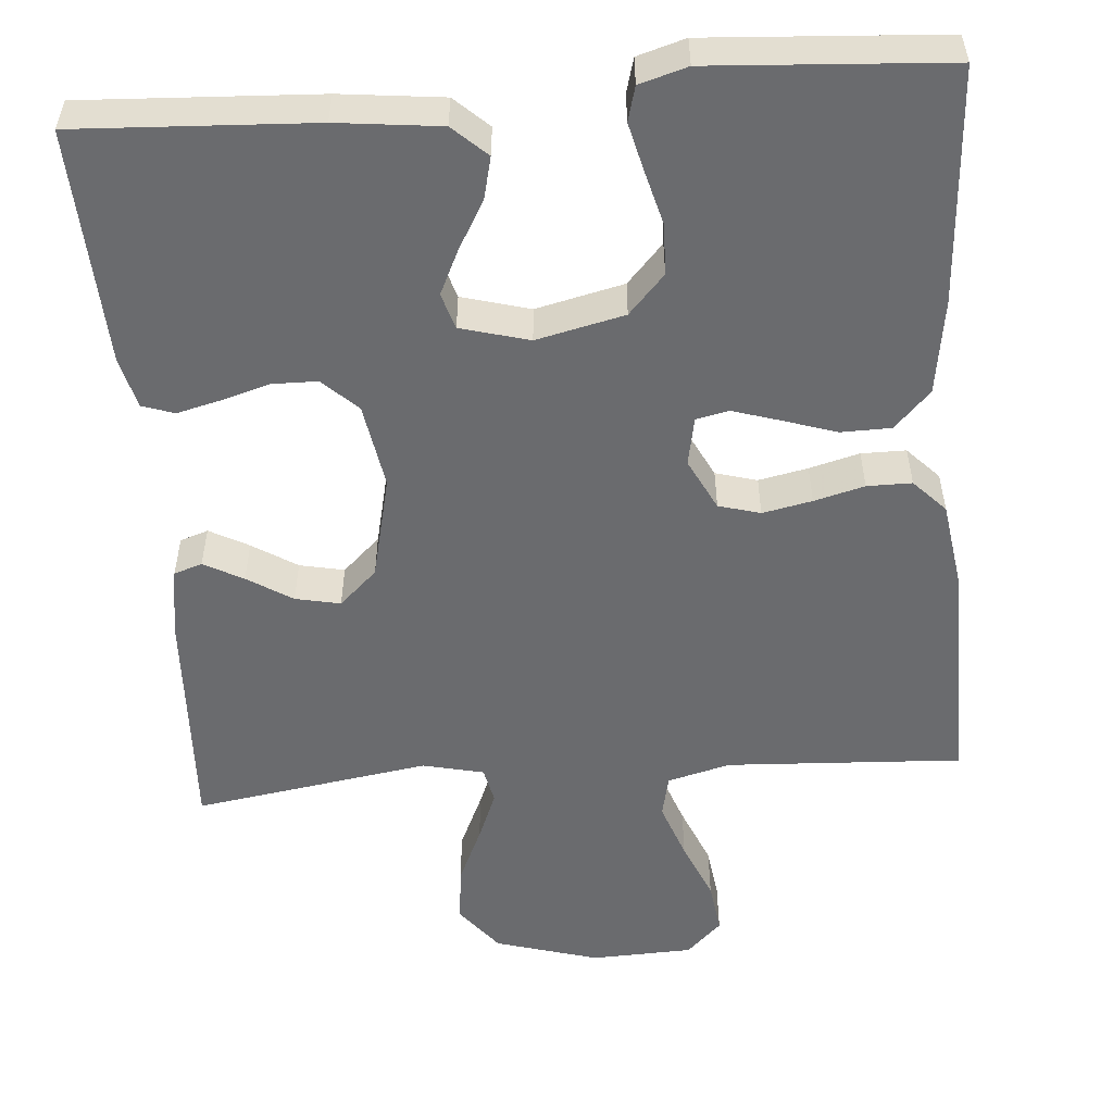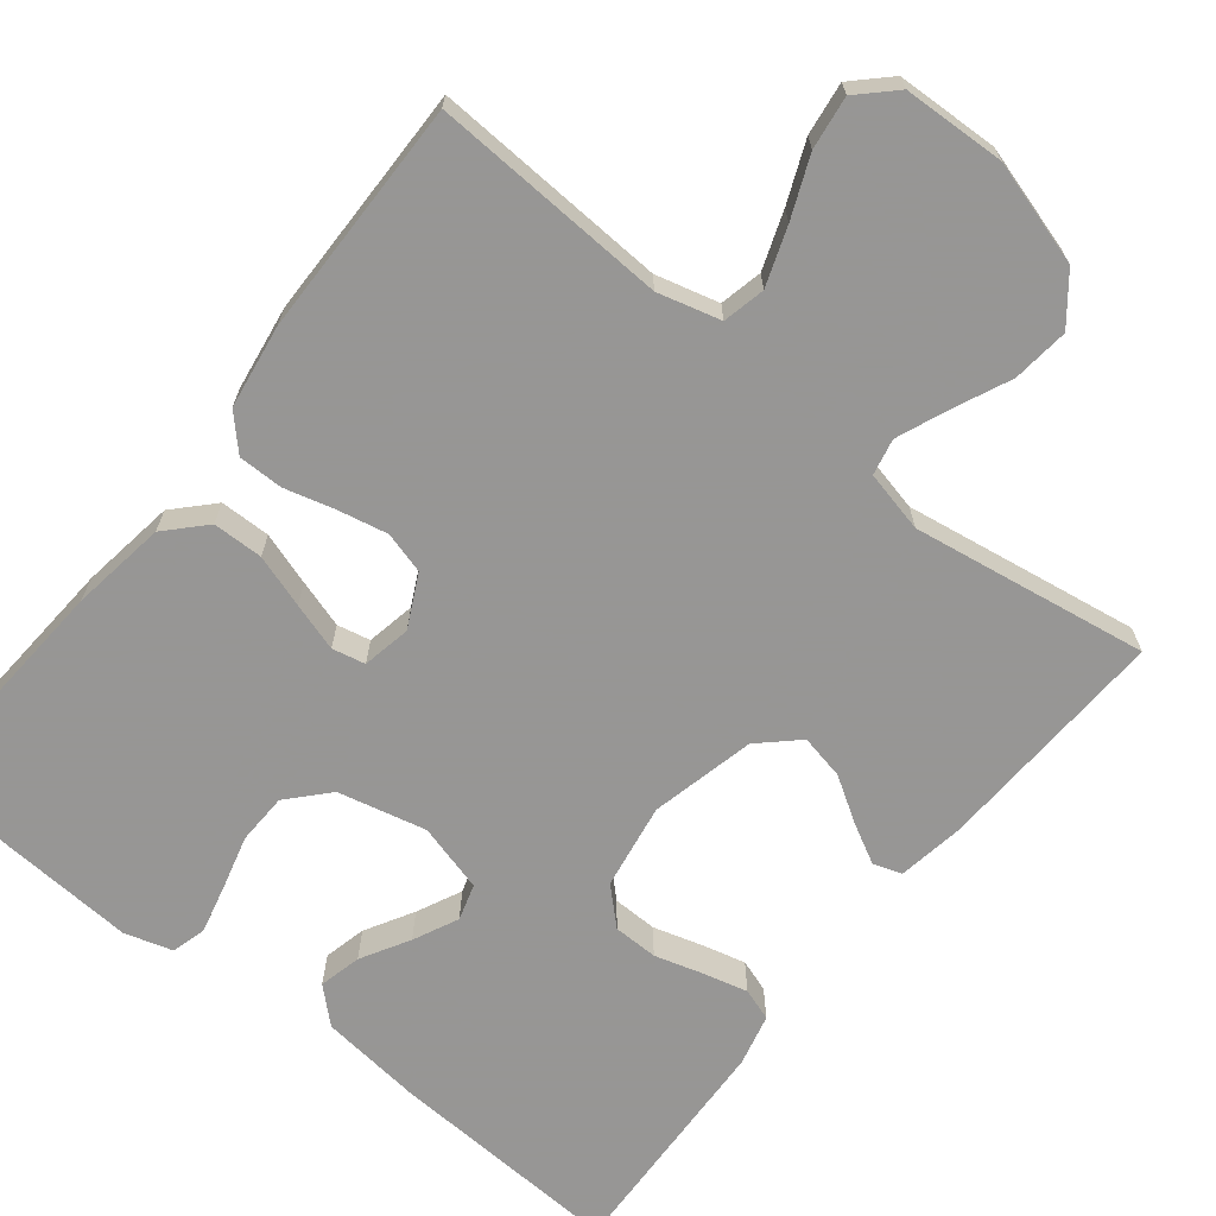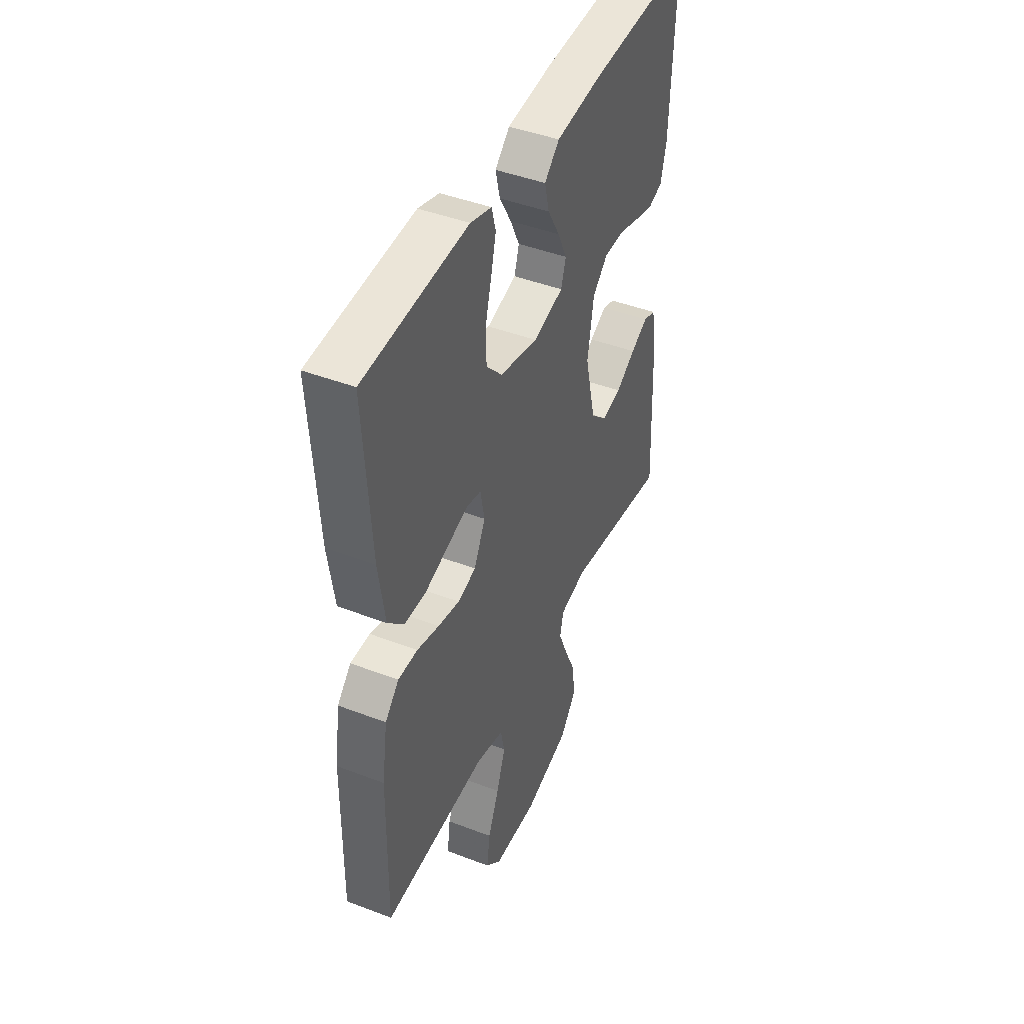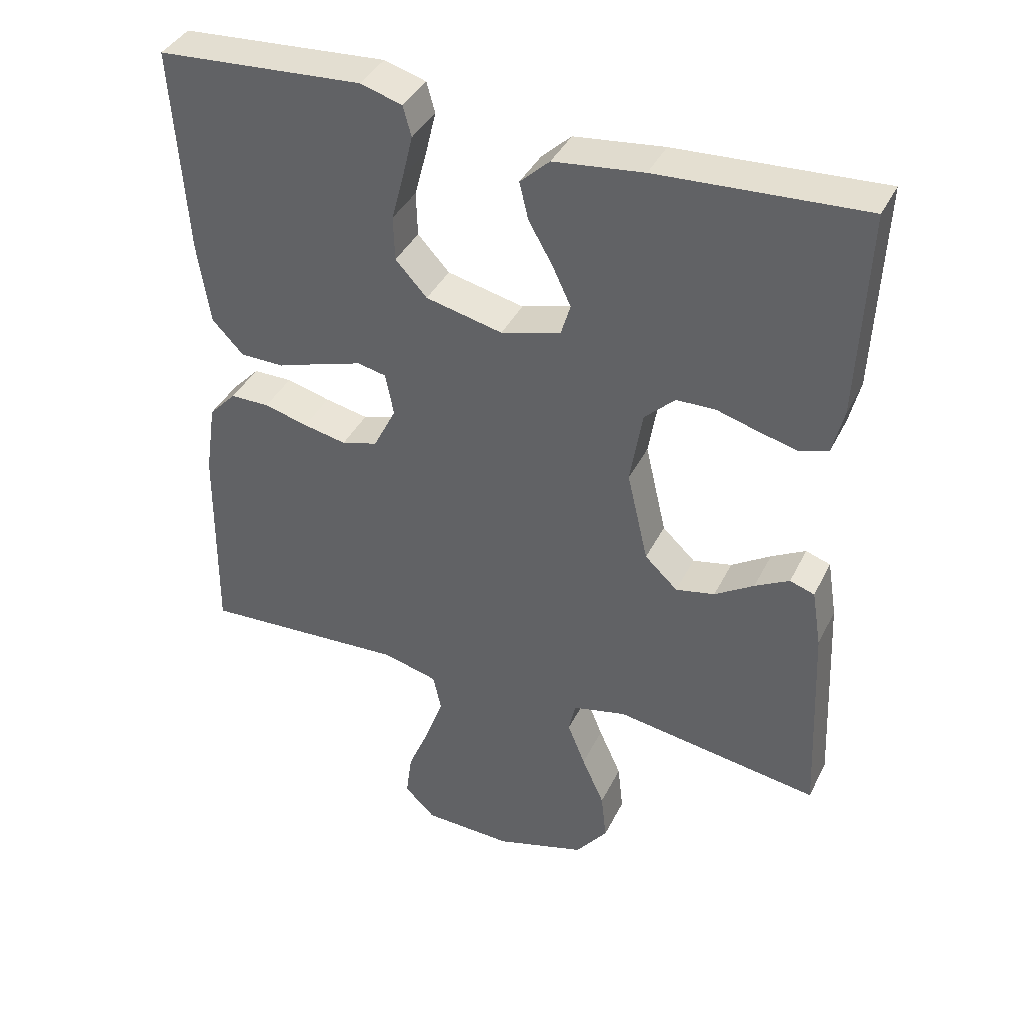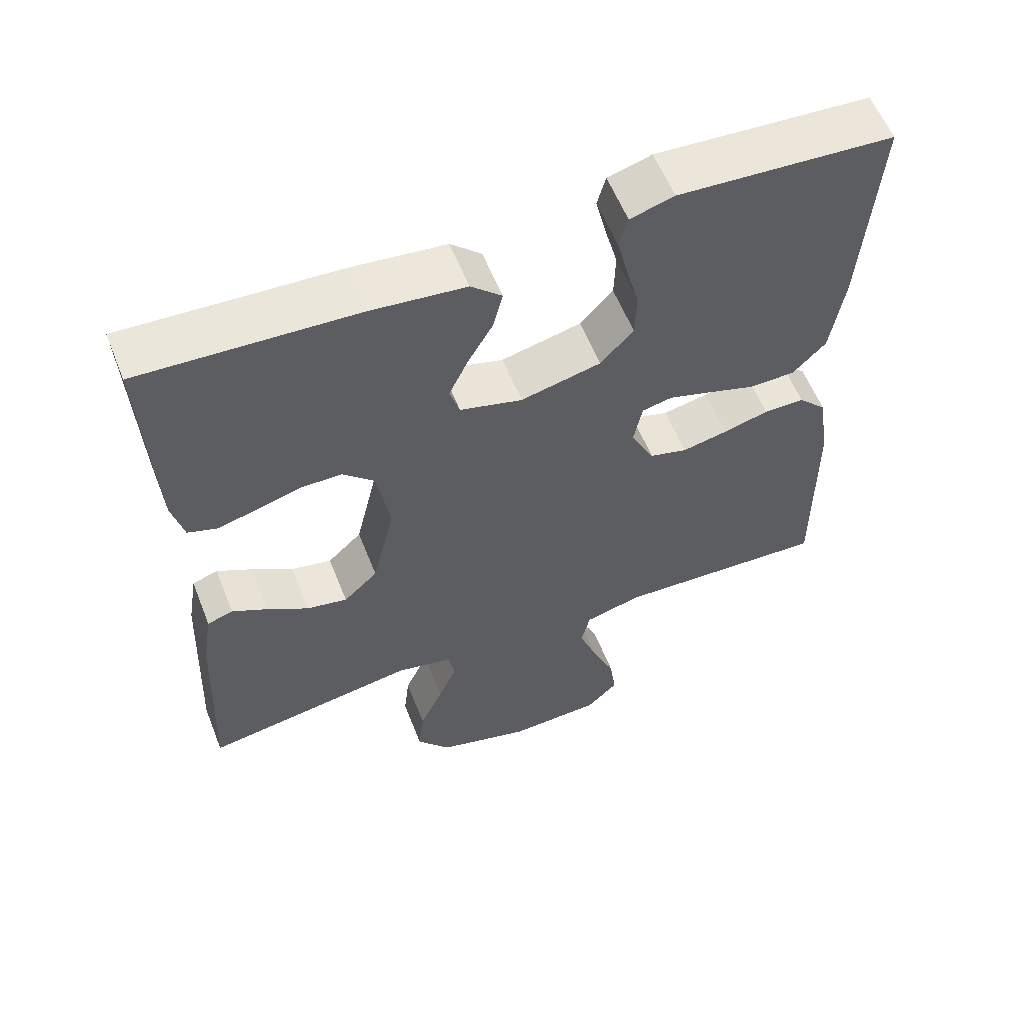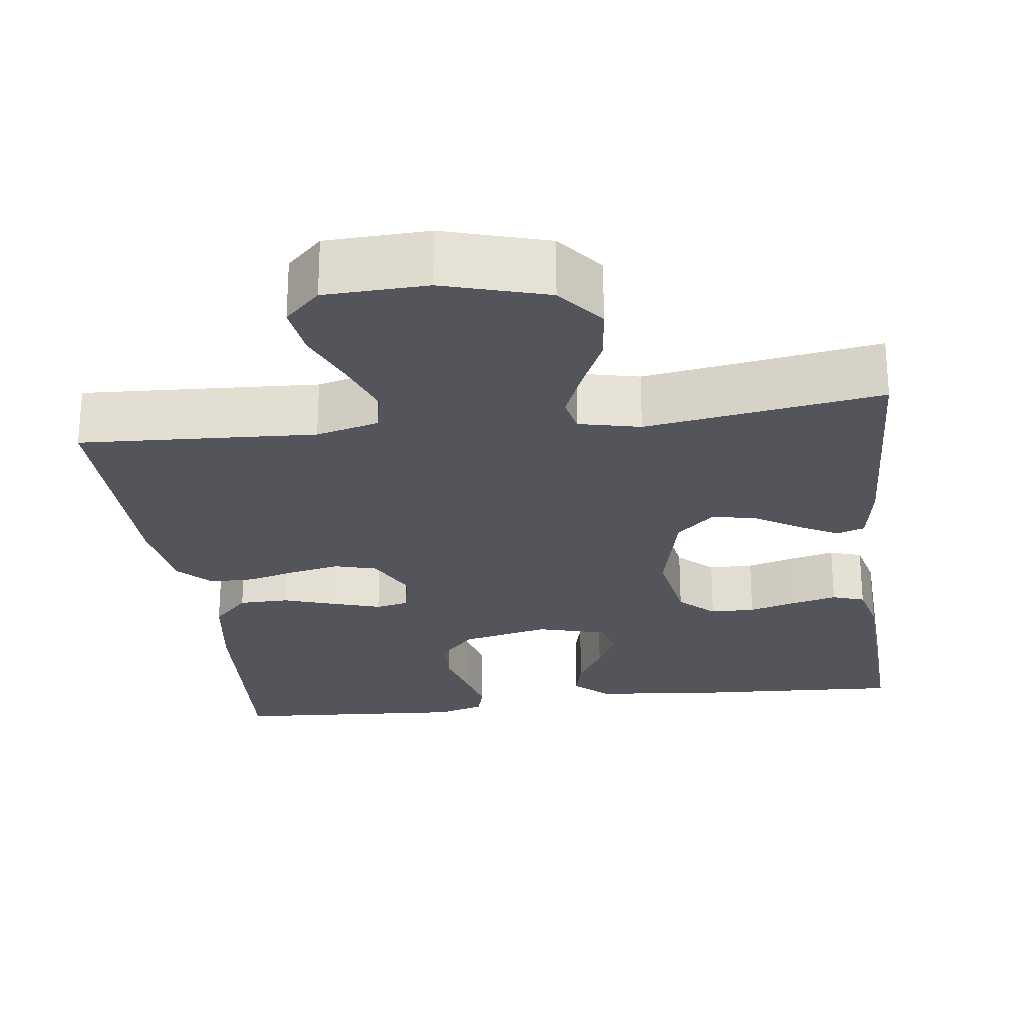
<metadata>
{"format":"obj","ext":"obj","renderer":"f3d","projection":"perspective","resolution":1024,"background":"white","views":[{"elev":-53.4,"azim":4.6,"up":"+Y"},{"elev":-67.8,"azim":141.5,"up":"+Y"},{"elev":44.3,"azim":114.1,"up":"+Z"},{"elev":39.1,"azim":-155.7,"up":"+Z"},{"elev":58.7,"azim":-21.6,"up":"+Z"},{"elev":-24.9,"azim":-172.6,"up":"+Y"}]}
</metadata>
<code>
v -0.5 0.07 0.5
v -0.2 0.07 0.484
v -0.069 0.07 0.469
v -0.026 0.07 0.429
v -0.039 0.07 0.375
v -0.074 0.07 0.314
v -0.101 0.07 0.257
v -0.087 0.07 0.211
v 0 0.07 0.187
v 0.112 0.07 0.213
v 0.158 0.07 0.263
v 0.16 0.07 0.328
v 0.142 0.07 0.396
v 0.127 0.07 0.458
v 0.139 0.07 0.502
v 0.2 0.07 0.52
v 0.5 0.07 0.5
v 0.48 0.07 0.2
v 0.462 0.07 0.079
v 0.416 0.07 0.031
v 0.352 0.07 0.03
v 0.285 0.07 0.052
v 0.224 0.07 0.071
v 0.182 0.07 0.062
v 0.17 0.07 0
v 0.203 0.07 -0.066
v 0.256 0.07 -0.081
v 0.319 0.07 -0.068
v 0.383 0.07 -0.051
v 0.44 0.07 -0.051
v 0.48 0.07 -0.093
v 0.496 0.07 -0.2
v 0.5 0.07 -0.5
v 0.2 0.07 -0.484
v 0.12 0.07 -0.505
v 0.108 0.07 -0.559
v 0.134 0.07 -0.632
v 0.166 0.07 -0.709
v 0.175 0.07 -0.776
v 0.13 0.07 -0.82
v 0 0.07 -0.825
v -0.132 0.07 -0.786
v -0.179 0.07 -0.726
v -0.171 0.07 -0.654
v -0.138 0.07 -0.581
v -0.112 0.07 -0.517
v -0.122 0.07 -0.471
v -0.2 0.07 -0.453
v -0.5 0.07 -0.5
v -0.486 0.07 -0.2
v -0.472 0.07 -0.115
v -0.436 0.07 -0.103
v -0.386 0.07 -0.13
v -0.329 0.07 -0.166
v -0.272 0.07 -0.178
v -0.224 0.07 -0.133
v -0.193 0.07 0
v -0.211 0.07 0.109
v -0.255 0.07 0.151
v -0.312 0.07 0.152
v -0.374 0.07 0.134
v -0.43 0.07 0.12
v -0.471 0.07 0.134
v -0.487 0.07 0.2
v -0.5 0 0.5
v -0.2 0 0.484
v -0.069 0 0.469
v -0.026 0 0.429
v -0.039 0 0.375
v -0.074 0 0.314
v -0.101 0 0.257
v -0.087 0 0.211
v 0 0 0.187
v 0.112 0 0.213
v 0.158 0 0.263
v 0.16 0 0.328
v 0.142 0 0.396
v 0.127 0 0.458
v 0.139 0 0.502
v 0.2 0 0.52
v 0.5 0 0.5
v 0.48 0 0.2
v 0.462 0 0.079
v 0.416 0 0.031
v 0.352 0 0.03
v 0.285 0 0.052
v 0.224 0 0.071
v 0.182 0 0.062
v 0.17 0 0
v 0.203 0 -0.066
v 0.256 0 -0.081
v 0.319 0 -0.068
v 0.383 0 -0.051
v 0.44 0 -0.051
v 0.48 0 -0.093
v 0.496 0 -0.2
v 0.5 0 -0.5
v 0.2 0 -0.484
v 0.12 0 -0.505
v 0.108 0 -0.559
v 0.134 0 -0.632
v 0.166 0 -0.709
v 0.175 0 -0.776
v 0.13 0 -0.82
v 0 0 -0.825
v -0.132 0 -0.786
v -0.179 0 -0.726
v -0.171 0 -0.654
v -0.138 0 -0.581
v -0.112 0 -0.517
v -0.122 0 -0.471
v -0.2 0 -0.453
v -0.5 0 -0.5
v -0.486 0 -0.2
v -0.472 0 -0.115
v -0.436 0 -0.103
v -0.386 0 -0.13
v -0.329 0 -0.166
v -0.272 0 -0.178
v -0.224 0 -0.133
v -0.193 0 0
v -0.211 0 0.109
v -0.255 0 0.151
v -0.312 0 0.152
v -0.374 0 0.134
v -0.43 0 0.12
v -0.471 0 0.134
v -0.487 0 0.2
f 4 5 6
f 3 4 6
f 2 3 6
f 1 2 6
f 64 1 6
f 63 64 6
f 62 63 6
f 61 62 6
f 60 61 6
f 59 60 6 7
f 58 59 7 8
f 57 58 8 9
f 56 57 9 10
f 52 53 54
f 51 52 54
f 50 51 54
f 49 50 54
f 48 49 54
f 47 48 54 55
f 43 44 45
f 42 43 45
f 41 42 45
f 40 41 45
f 39 40 45
f 38 39 45
f 37 38 45
f 36 37 45 46
f 35 36 46 47
f 32 33 34
f 31 32 34
f 30 31 34
f 29 30 34
f 28 29 34
f 34 35 47
f 28 34 47
f 27 28 47
f 20 21 22
f 19 20 22
f 18 19 22
f 17 18 22
f 16 17 22
f 15 16 22
f 14 15 22
f 13 14 22
f 12 13 22
f 11 12 22 23
f 10 11 23 24
f 47 55 56
f 27 47 56
f 26 27 56
f 25 26 56
f 10 24 25 56
f 70 69 68
f 70 68 67
f 70 67 66
f 70 66 65
f 70 65 128
f 70 128 127
f 70 127 126
f 70 126 125
f 70 125 124
f 71 70 124 123
f 72 71 123 122
f 73 72 122 121
f 74 73 121 120
f 118 117 116
f 118 116 115
f 118 115 114
f 118 114 113
f 118 113 112
f 119 118 112 111
f 109 108 107
f 109 107 106
f 109 106 105
f 109 105 104
f 109 104 103
f 109 103 102
f 109 102 101
f 110 109 101 100
f 111 110 100 99
f 98 97 96
f 98 96 95
f 98 95 94
f 98 94 93
f 98 93 92
f 111 99 98
f 111 98 92
f 111 92 91
f 86 85 84
f 86 84 83
f 86 83 82
f 86 82 81
f 86 81 80
f 86 80 79
f 86 79 78
f 86 78 77
f 86 77 76
f 87 86 76 75
f 88 87 75 74
f 120 119 111
f 120 111 91
f 120 91 90
f 120 90 89
f 120 89 88 74
f 1 65 66 2
f 2 66 67 3
f 3 67 68 4
f 4 68 69 5
f 5 69 70 6
f 6 70 71 7
f 7 71 72 8
f 8 72 73 9
f 9 73 74 10
f 10 74 75 11
f 11 75 76 12
f 12 76 77 13
f 13 77 78 14
f 14 78 79 15
f 15 79 80 16
f 16 80 81 17
f 17 81 82 18
f 18 82 83 19
f 19 83 84 20
f 20 84 85 21
f 21 85 86 22
f 22 86 87 23
f 23 87 88 24
f 24 88 89 25
f 25 89 90 26
f 26 90 91 27
f 27 91 92 28
f 28 92 93 29
f 29 93 94 30
f 30 94 95 31
f 31 95 96 32
f 32 96 97 33
f 33 97 98 34
f 34 98 99 35
f 35 99 100 36
f 36 100 101 37
f 37 101 102 38
f 38 102 103 39
f 39 103 104 40
f 40 104 105 41
f 41 105 106 42
f 42 106 107 43
f 43 107 108 44
f 44 108 109 45
f 45 109 110 46
f 46 110 111 47
f 47 111 112 48
f 48 112 113 49
f 49 113 114 50
f 50 114 115 51
f 51 115 116 52
f 52 116 117 53
f 53 117 118 54
f 54 118 119 55
f 55 119 120 56
f 56 120 121 57
f 57 121 122 58
f 58 122 123 59
f 59 123 124 60
f 60 124 125 61
f 61 125 126 62
f 62 126 127 63
f 63 127 128 64
f 64 128 65 1

</code>
